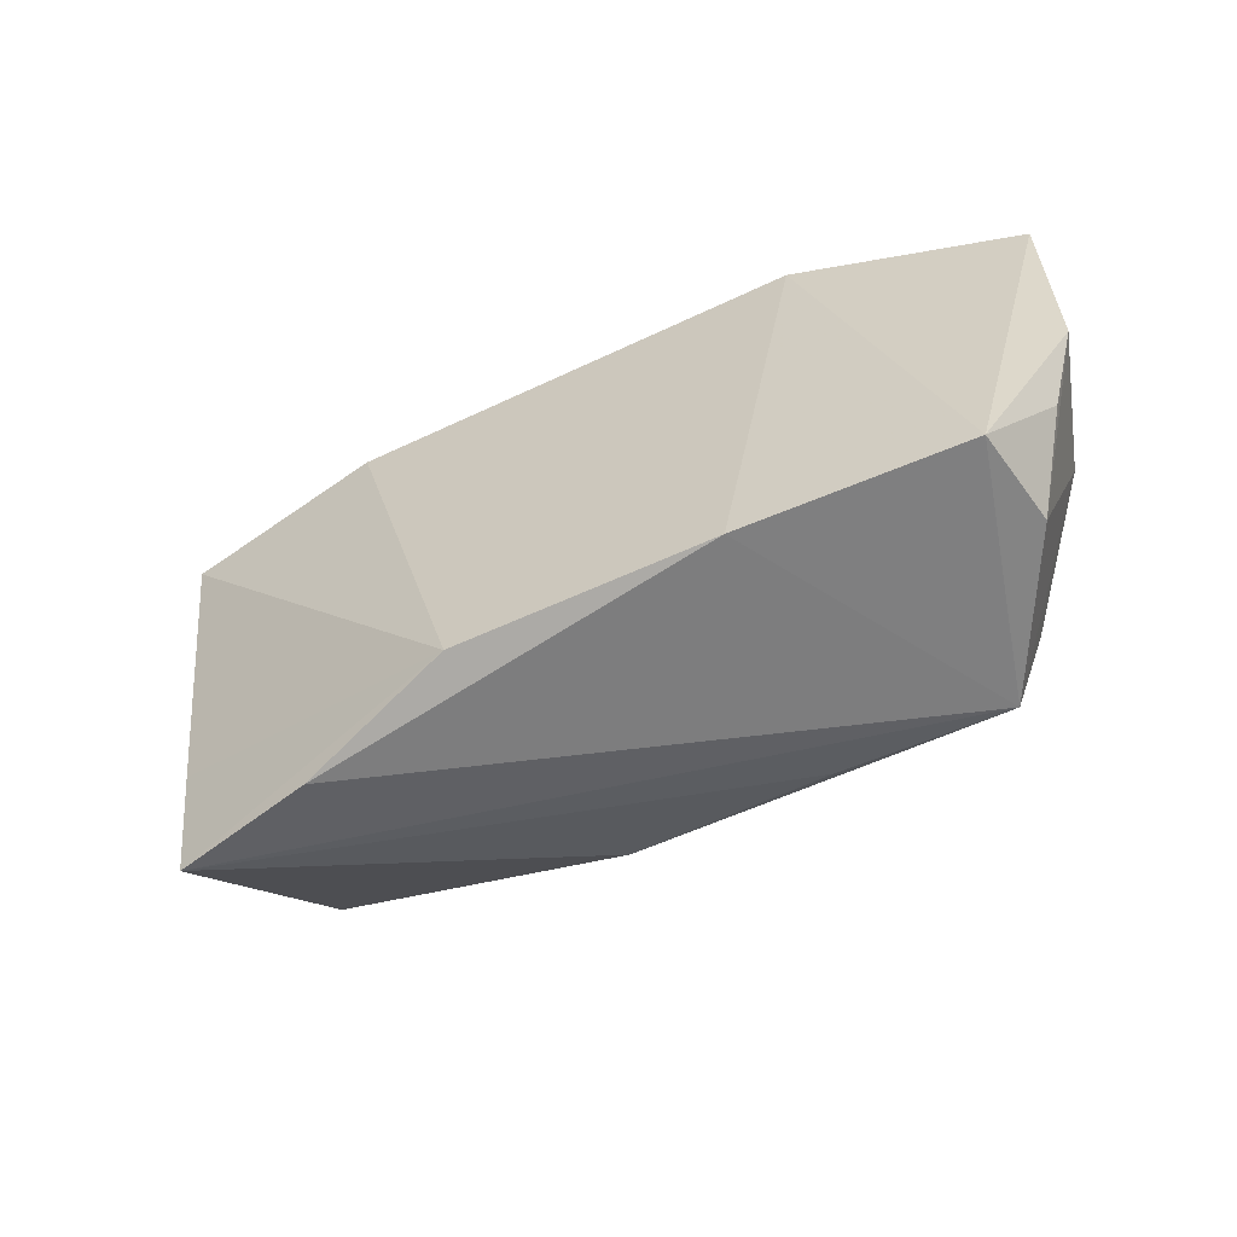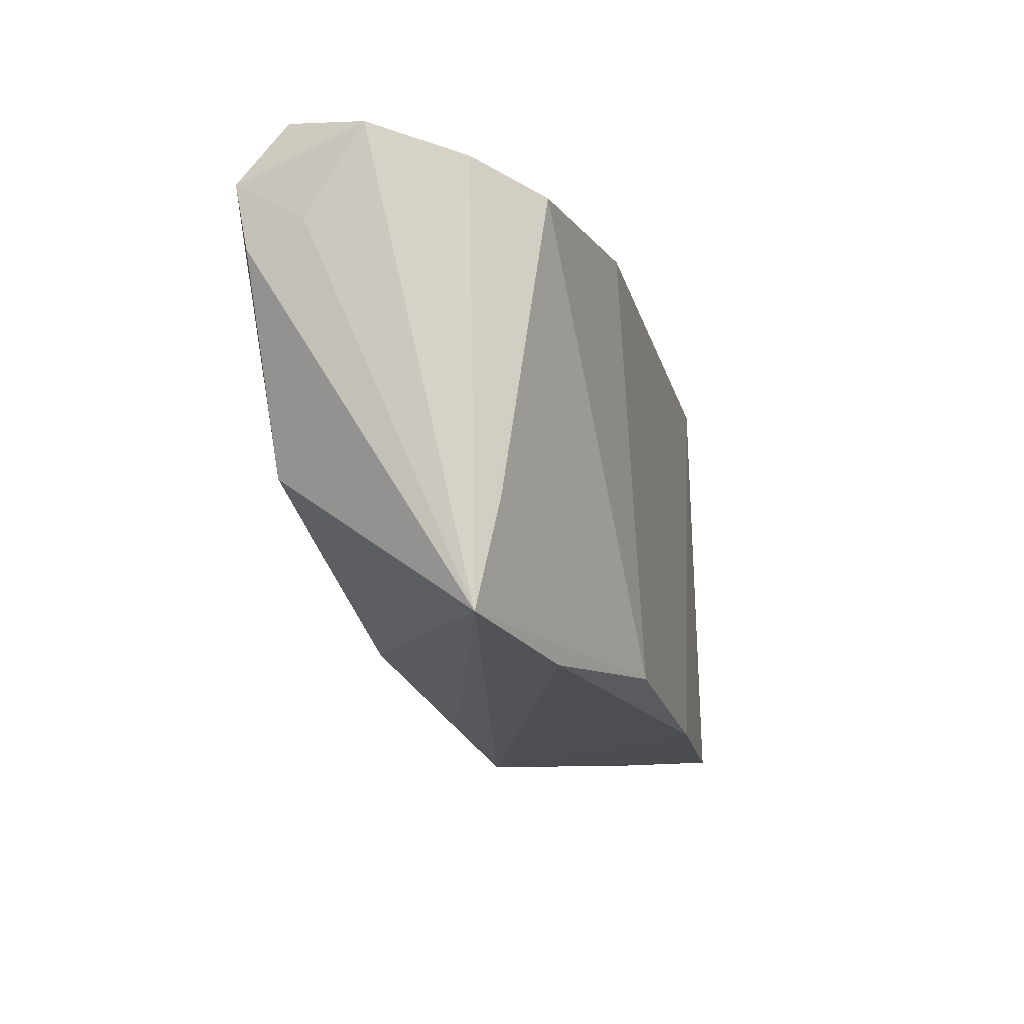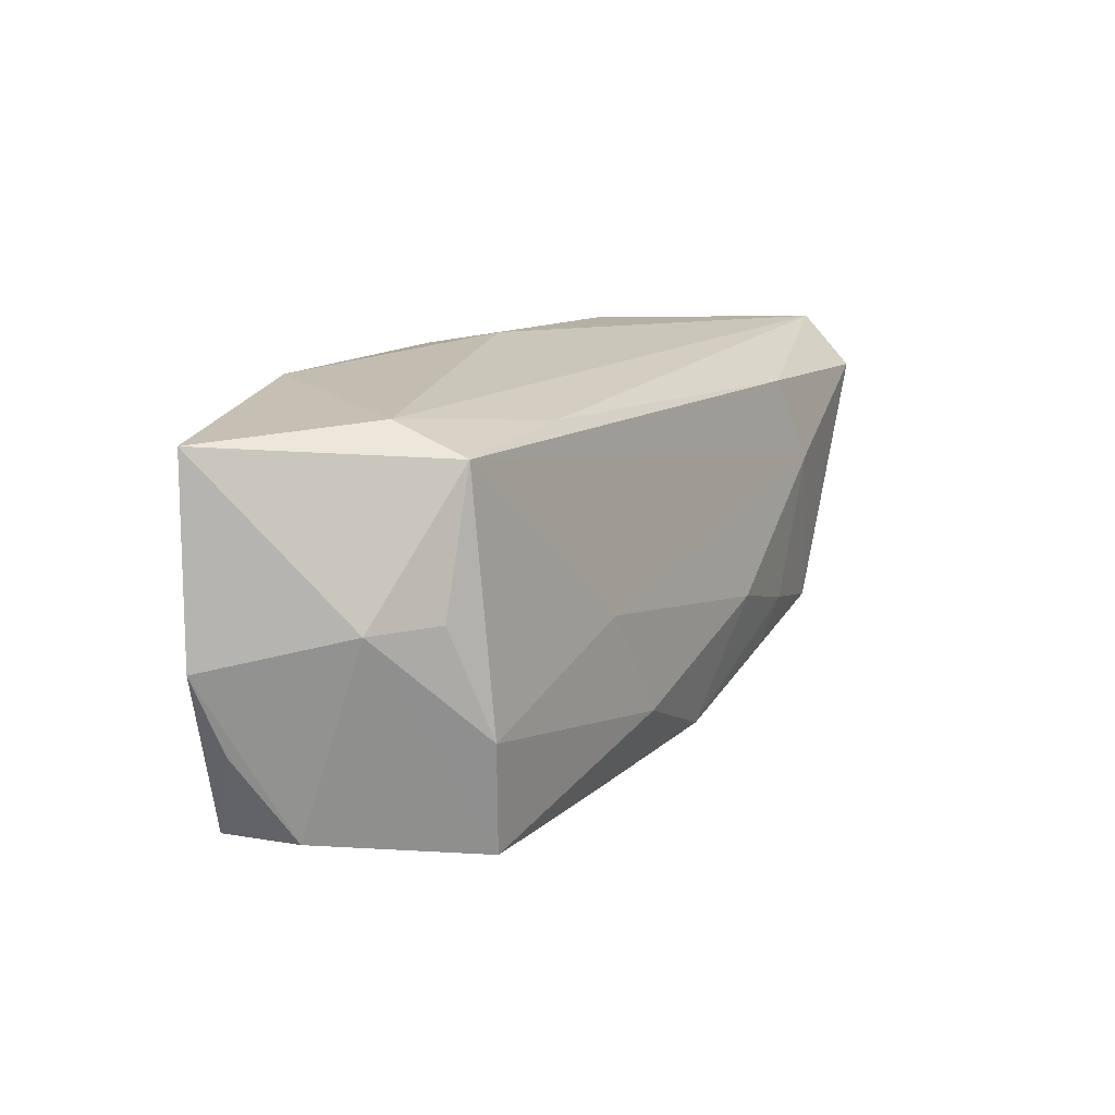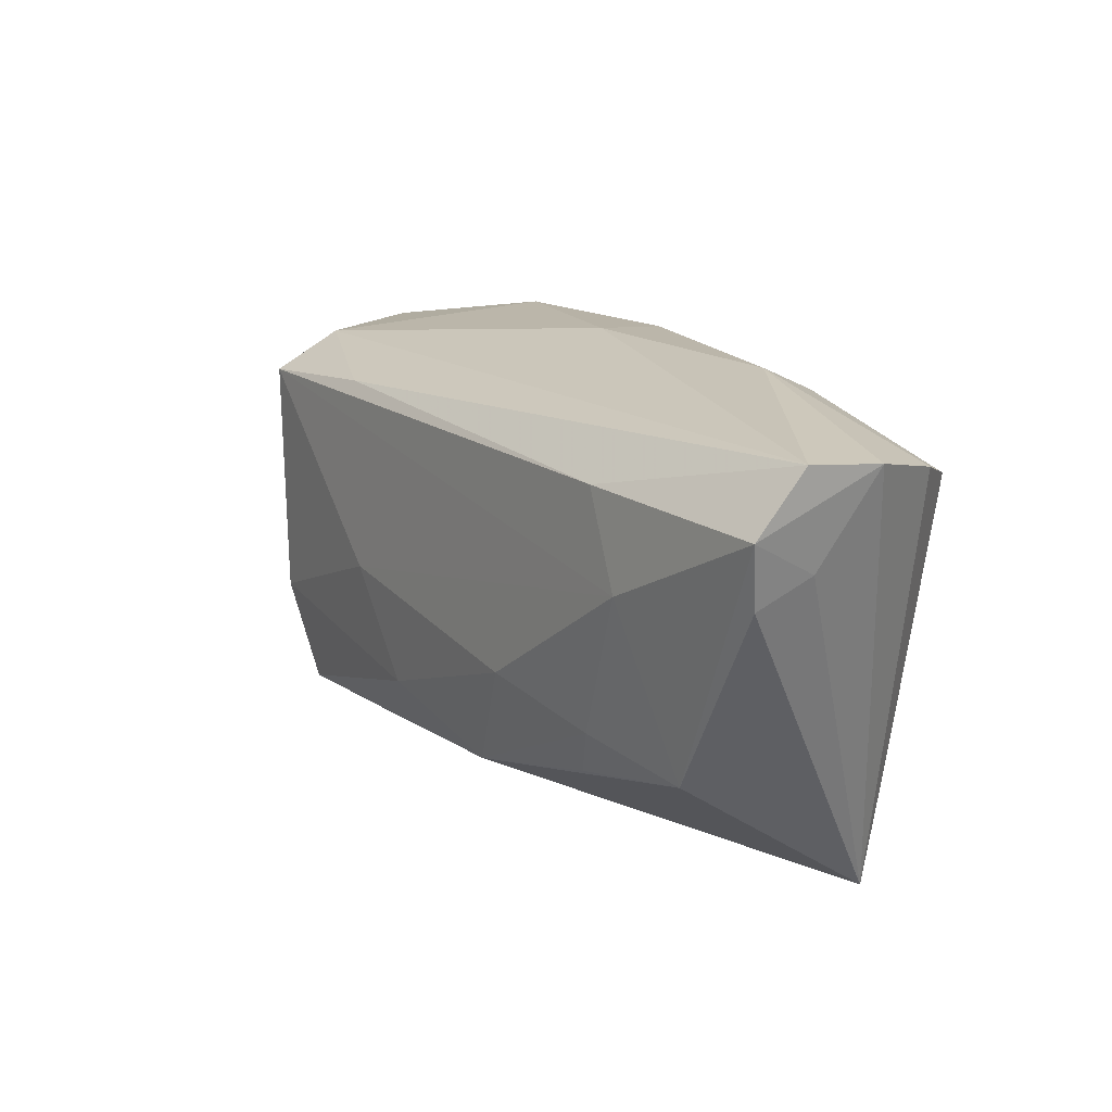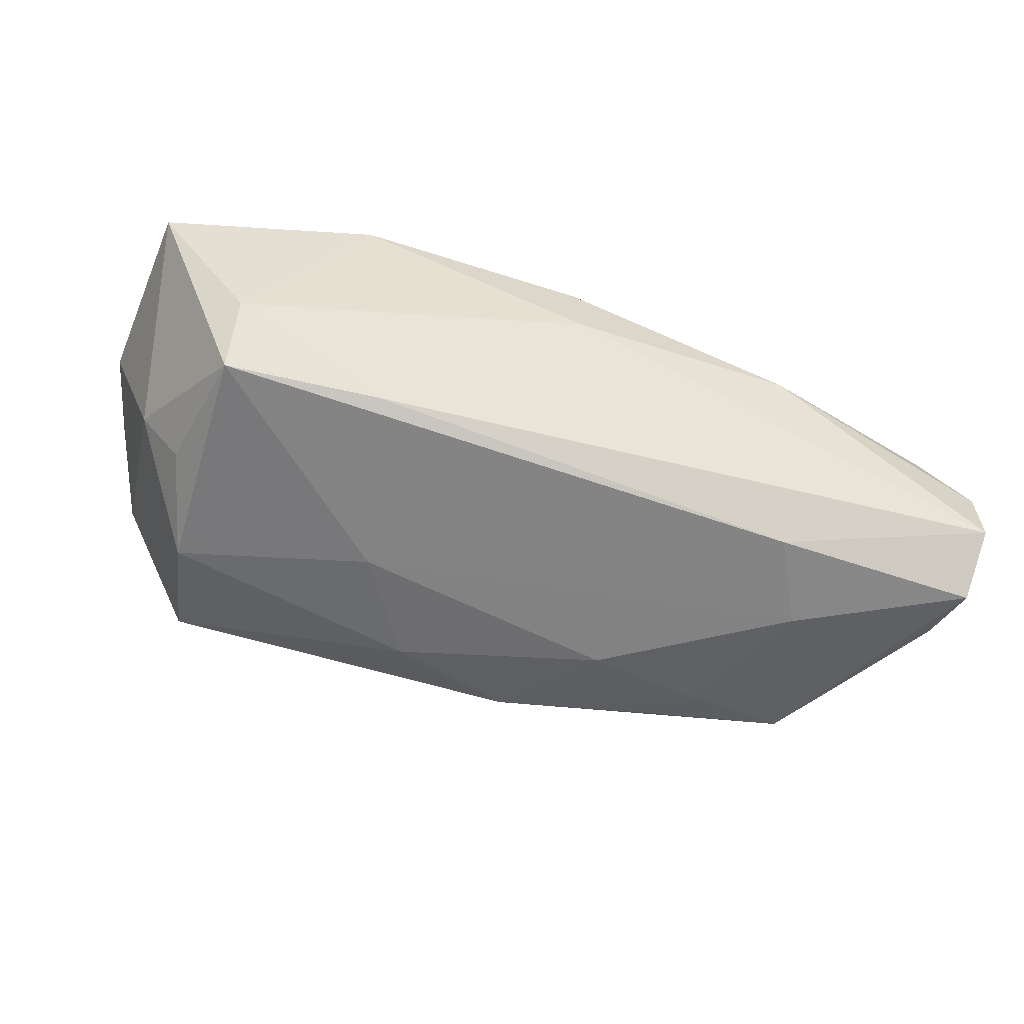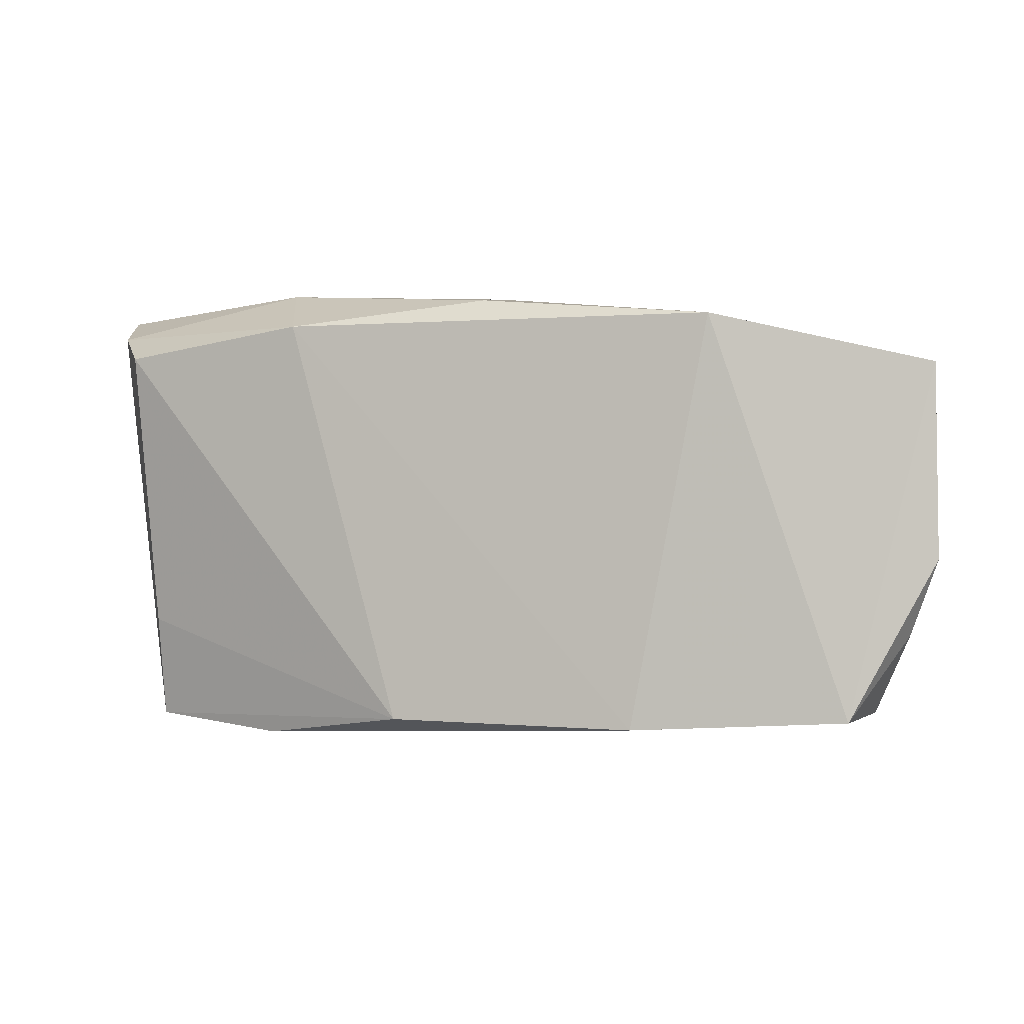
<metadata>
{"format":"obj","ext":"obj","renderer":"f3d","projection":"perspective","resolution":1024,"background":"white","views":[{"elev":-57.6,"azim":26.5,"up":"+Y"},{"elev":-18.7,"azim":-75.7,"up":"+Y"},{"elev":7.3,"azim":116.3,"up":"+Y"},{"elev":20.7,"azim":-126.5,"up":"+Y"},{"elev":-53.6,"azim":157.5,"up":"+Z"},{"elev":-1.5,"azim":17.3,"up":"+Y"}]}
</metadata>
<code>
v 0.0408 -0.02749 -0.01412
v 0.0207 -0.003747 -0.01877
v 0.02749 0.01892 -0.01457
v -0.04375 -0.009565 -0.0183
v -0.05316 0.0243 0.00723
v -0.05607 0.0173 -0.01168
v 0.00274 0.02658 0.01584
v 0.01998 -0.02559 -0.01469
v 0.04455 -0.01431 -0.01593
v -0.02291 0.02383 0.01823
v 0.05439 -0.002218 -0.005642
v -0.02917 0.02118 -0.01955
v -0.02859 -0.02997 0.01156
v -0.02761 0.02948 0.006342
v -0.02675 -0.01427 -0.01844
v 0.02257 -0.02798 0.01823
v -0.04719 -0.02815 0.006497
v 0.05976 -0.006818 0.01272
v -0.05527 0.01465 -0.01884
v -0.008677 -0.02733 0.01823
v -0.04694 -0.01503 0.009395
v 0.04926 -0.02662 0.01632
v -0.05629 0.02255 -0.02009
v -0.03563 0.01068 -0.02133
v 0.04768 0.01989 -0.005227
v 0.0511 -0.02613 0.004512
v 0.0112 -0.01645 -0.01936
v 0.002178 0.02797 0.006114
v -0.05753 0.02799 -0.004148
v 0.05609 -0.01613 0.0104
v 0.04919 -0.001217 -0.01249
v -0.0477 0.02063 0.0151
v -0.01383 -0.00579 -0.02152
v -0.005561 -0.02117 -0.0179
v 0.03252 0.02362 0.01808
v 0.04746 0.01597 -0.01449
v 0.05956 0.01722 0.01335
v -0.05661 0.02948 -0.01369
v -0.02941 -0.008077 -0.02007
f 32 20 10
f 9 11 1
f 17 4 34
f 38 23 29
f 23 38 12
f 33 34 39
f 6 17 29
f 29 23 6
f 26 11 18
f 1 11 26
f 17 1 13
f 13 20 17
f 5 32 10
f 29 17 5
f 17 32 5
f 17 20 21
f 21 32 17
f 20 32 21
f 18 11 37
f 37 11 36
f 29 5 14
f 14 5 10
f 14 38 29
f 36 9 2
f 36 11 31
f 31 9 36
f 11 9 31
f 27 34 33
f 1 34 27
f 27 9 1
f 33 2 27
f 27 2 9
f 8 1 17
f 17 34 8
f 8 34 1
f 23 12 24
f 33 39 24
f 24 2 33
f 4 23 24
f 24 39 4
f 24 12 36
f 36 2 24
f 36 12 3
f 3 12 38
f 15 34 4
f 4 39 15
f 15 39 34
f 17 6 19
f 19 6 23
f 19 4 17
f 19 23 4
f 1 26 22
f 18 37 22
f 22 37 35
f 25 37 36
f 35 37 25
f 36 3 25
f 25 3 38
f 10 35 7
f 7 14 10
f 20 13 16
f 16 22 35
f 16 13 1
f 1 22 16
f 10 20 16
f 16 35 10
f 30 26 18
f 18 22 30
f 30 22 26
f 35 25 28
f 28 7 35
f 14 7 28
f 38 14 28
f 28 25 38

</code>
